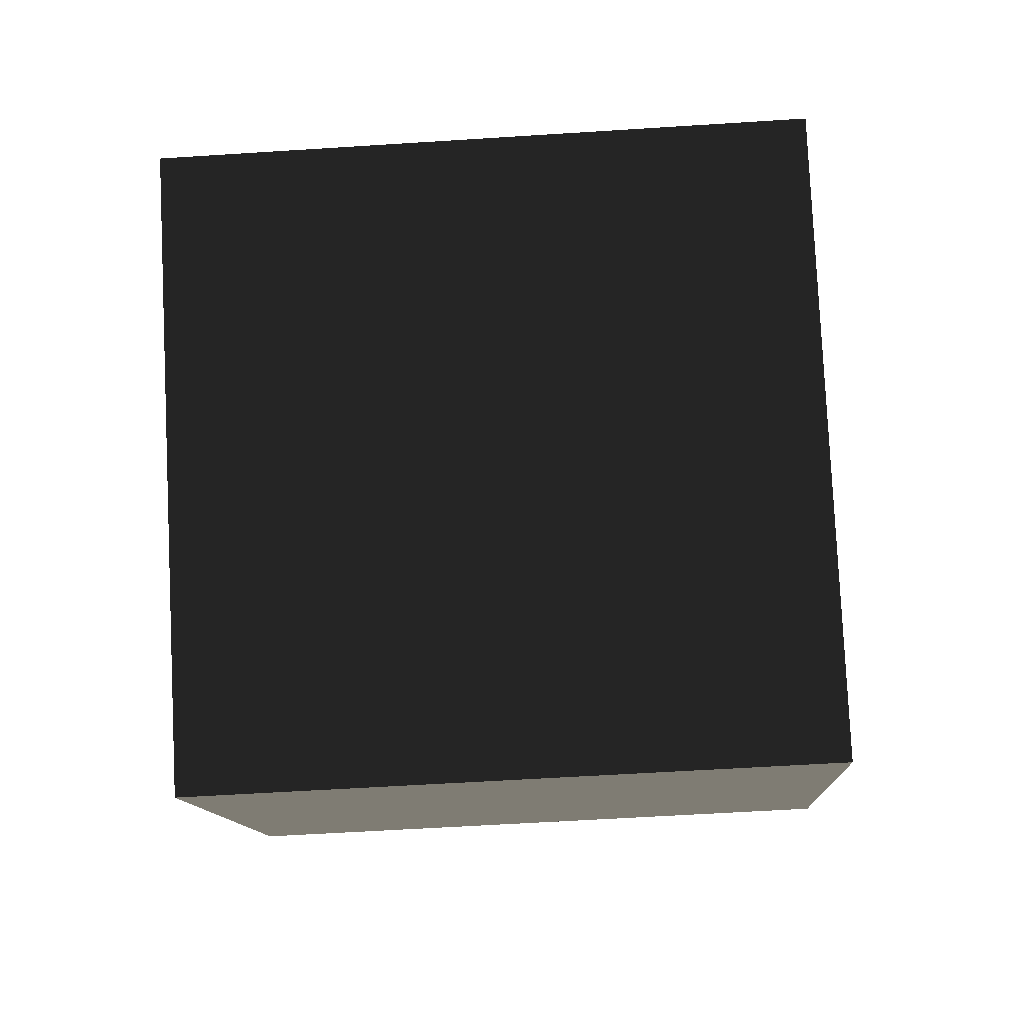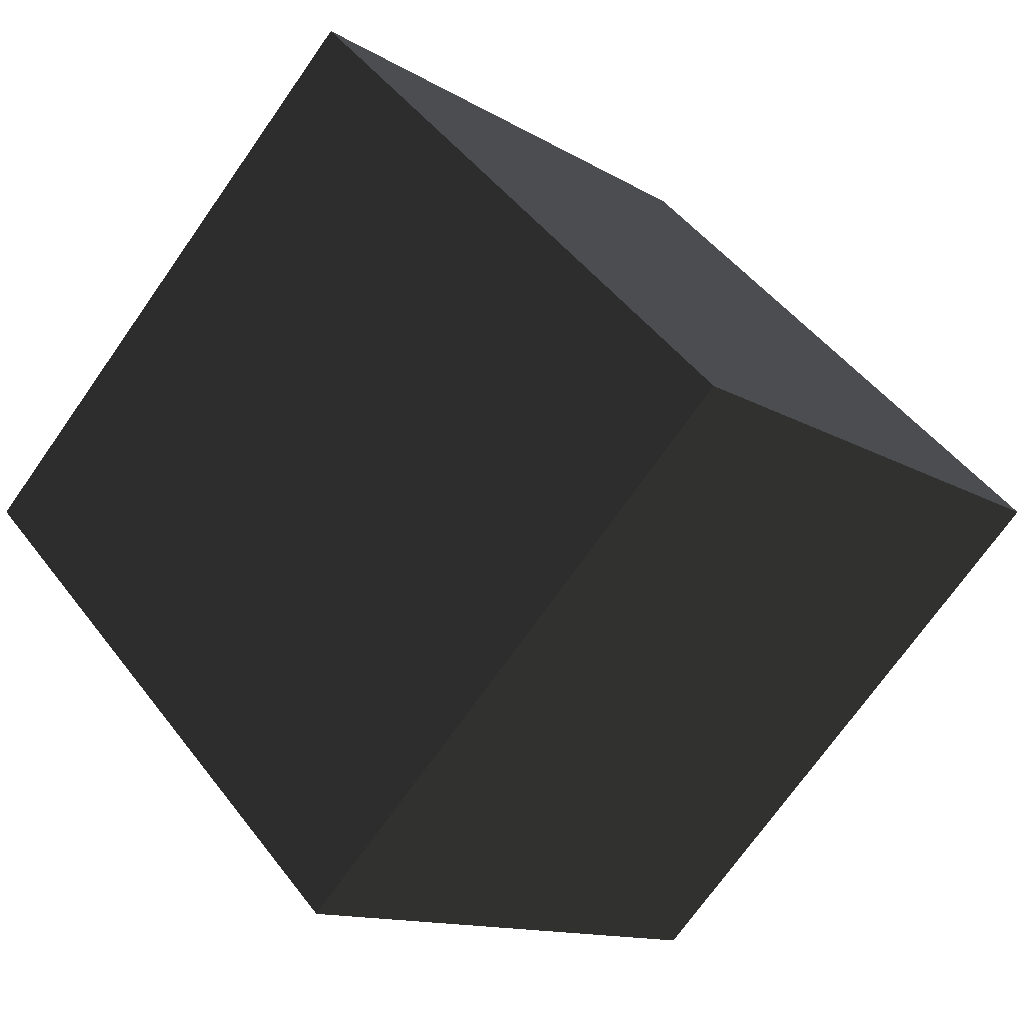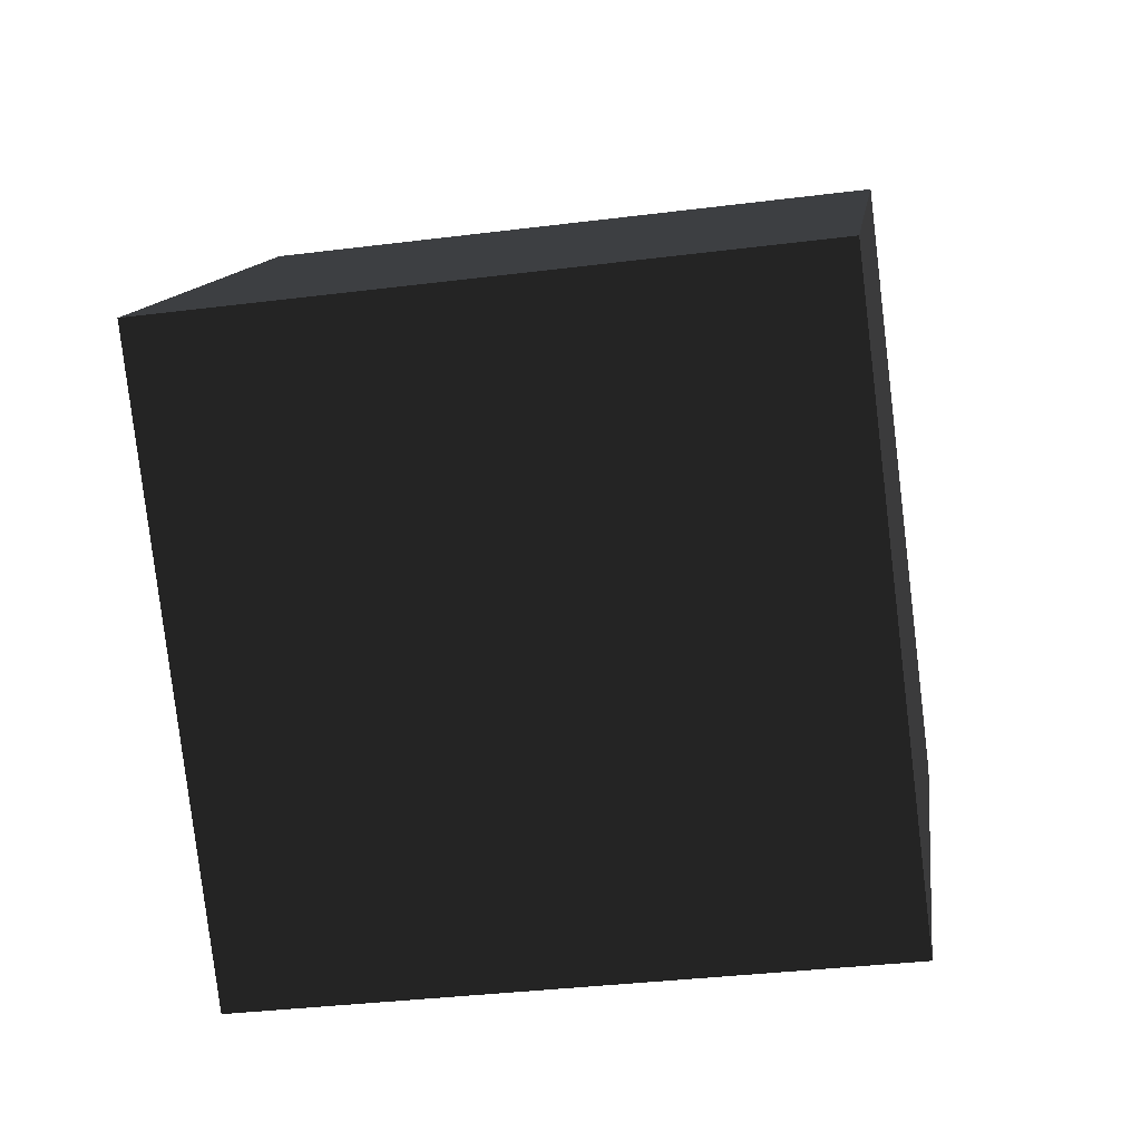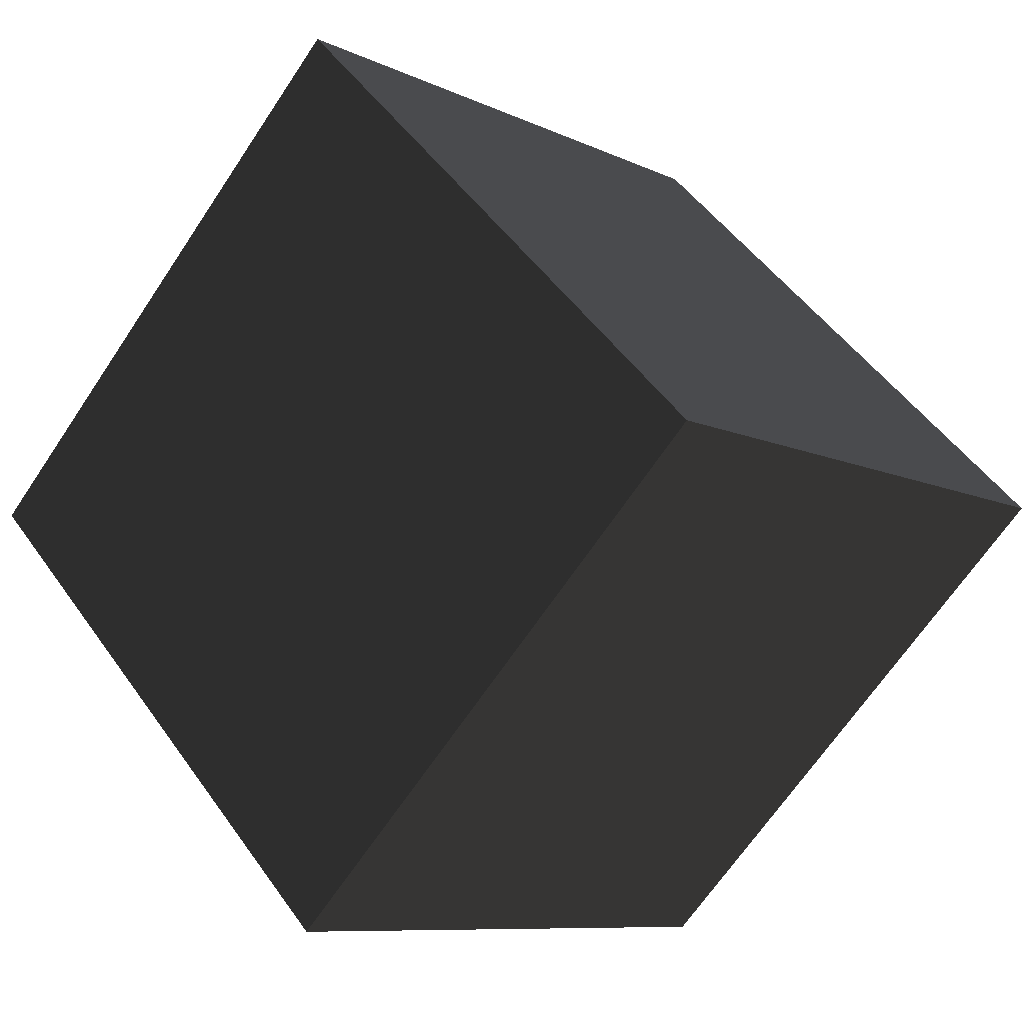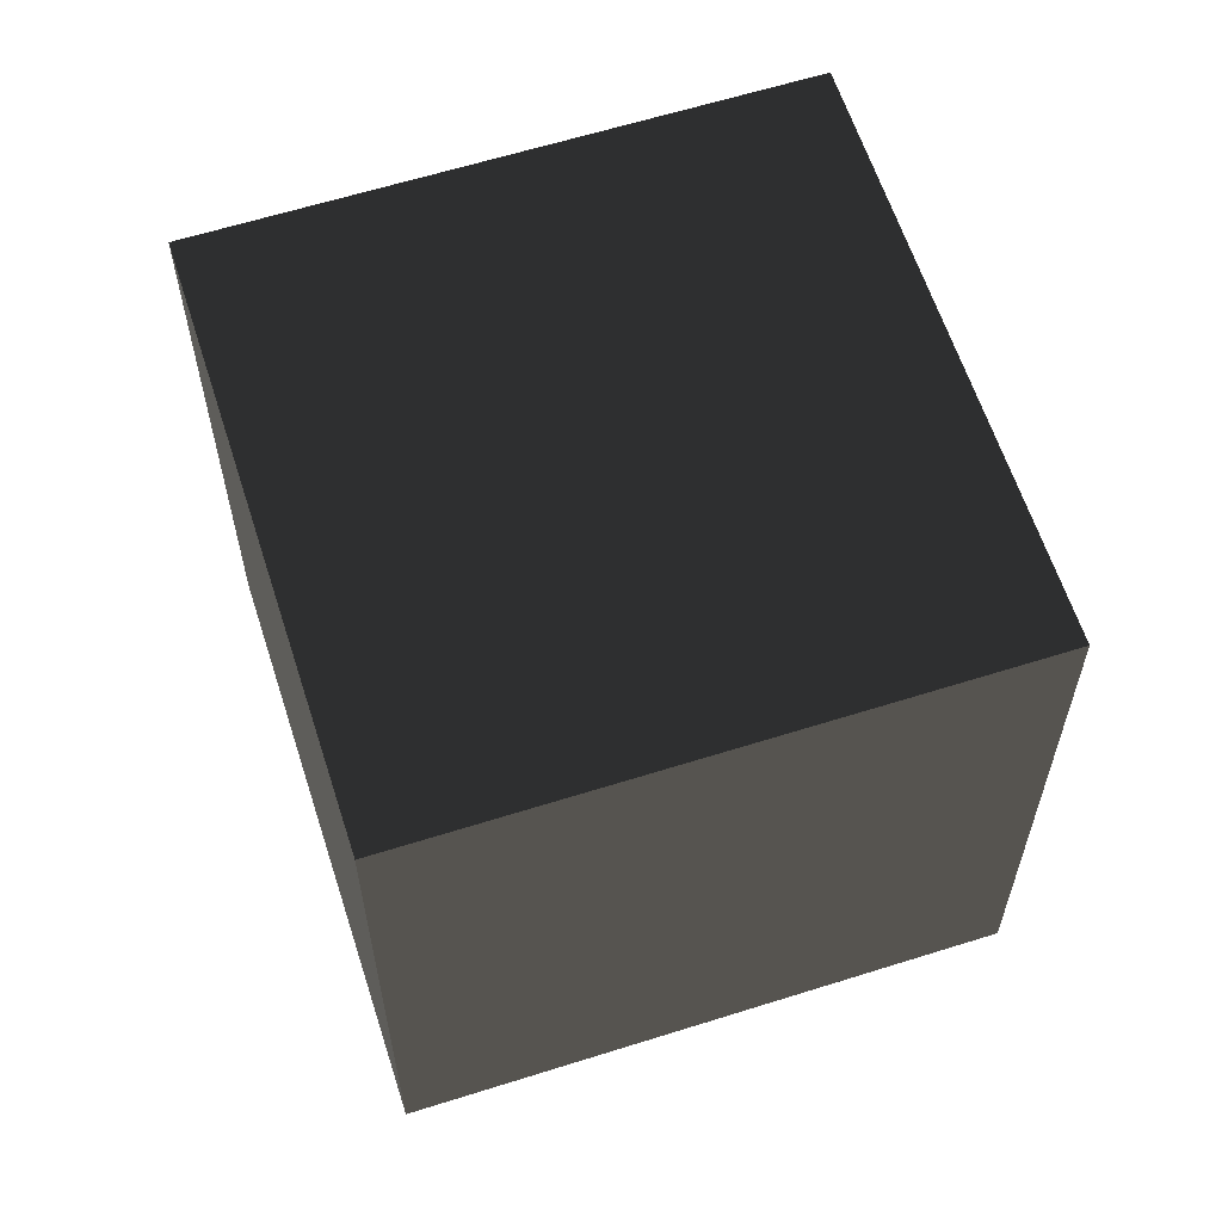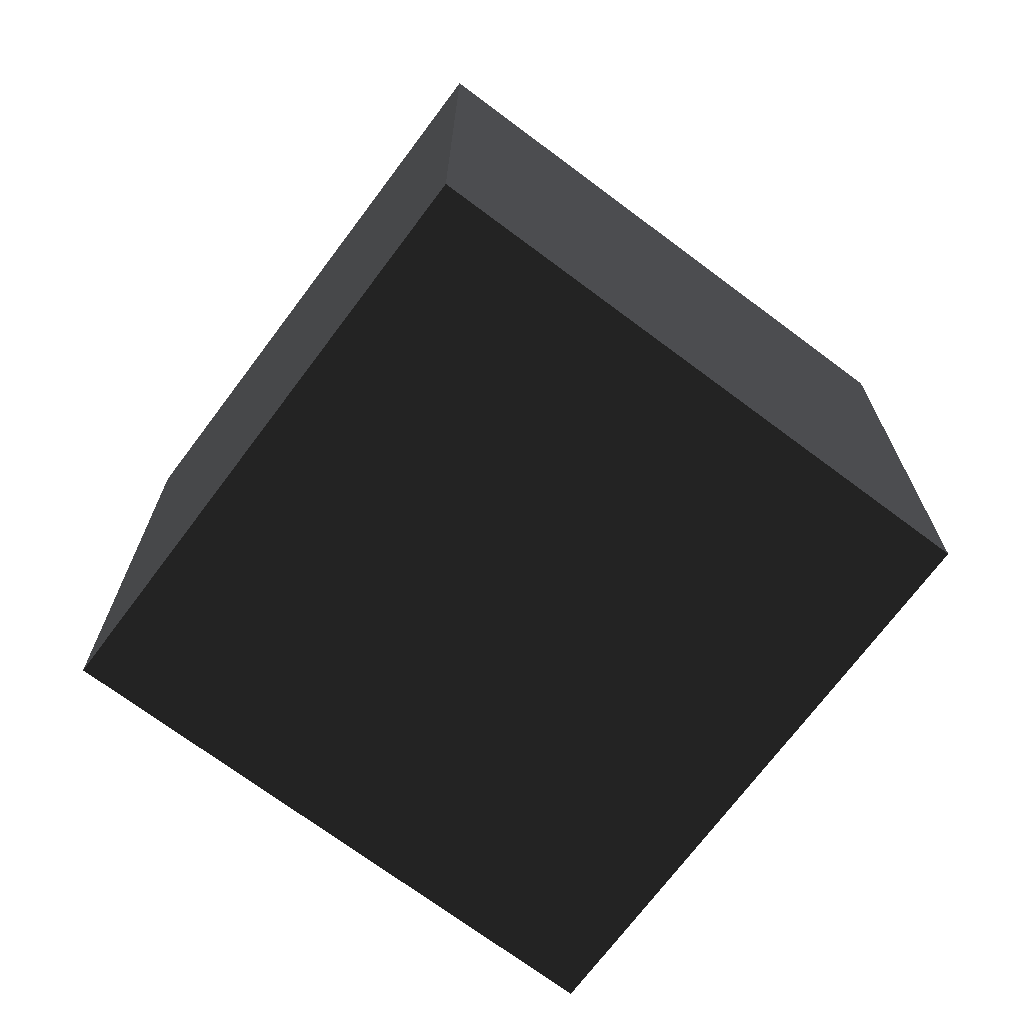
<metadata>
{"format":"obj","ext":"obj","renderer":"f3d","projection":"perspective","resolution":1024,"background":"white","views":[{"elev":-55.7,"azim":93.9,"up":"+Z"},{"elev":-12.4,"azim":-144.5,"up":"+Z"},{"elev":-34.2,"azim":-80.3,"up":"+Z"},{"elev":-8.8,"azim":38.2,"up":"+Z"},{"elev":61.7,"azim":-62.8,"up":"+Y"},{"elev":-71.2,"azim":8.2,"up":"+Y"}]}
</metadata>
<code>
v  0 10 -14
v  14 10 0
v  14 -10 0
v  0 -10 -14
v  -14 -10 0
v  -14 10 0
v  0 -10 14
v  0 10 14
v  0 0 -0.25
v  0.25 0 0
v  0 -0.25 0
v  0 0.25 0
v  -0.25 0 0
v  0 0 0.25
v  0 0 -0.5
v  0.5 0 0
v  0 -0.5 0
v  0 0.5 0
v  -0.5 0 0
v  0 0 0.5
g frm-fuselg
f 1 2 3
f 3 4 1
f 5 6 1
f 1 4 5
f 7 8 6
f 6 5 7
f 2 8 7
f 7 3 2
f 6 8 2
f 2 1 6
f 7 5 3
f 4 3 5
g frm-SS1
f 9 10 11
f 10 9 12
f 13 9 11
f 9 13 12
f 14 13 11
f 13 14 12
f 10 14 11
f 14 10 12
g frm-SS2
f 9 10 11
f 10 9 12
f 13 9 11
f 9 13 12
f 14 13 11
f 13 14 12
f 10 14 11
f 14 10 12
g frm-SS3
f 9 10 11
f 10 9 12
f 13 9 11
f 9 13 12
f 14 13 11
f 13 14 12
f 10 14 11
f 14 10 12
g frm-SS4
f 9 10 11
f 10 9 12
f 13 9 11
f 9 13 12
f 14 13 11
f 13 14 12
f 10 14 11
f 14 10 12
g frm-SS5
f 15 16 17
f 16 15 18
f 19 15 17
f 15 19 18
f 20 19 17
f 19 20 18
f 16 20 17
f 20 16 18

</code>
